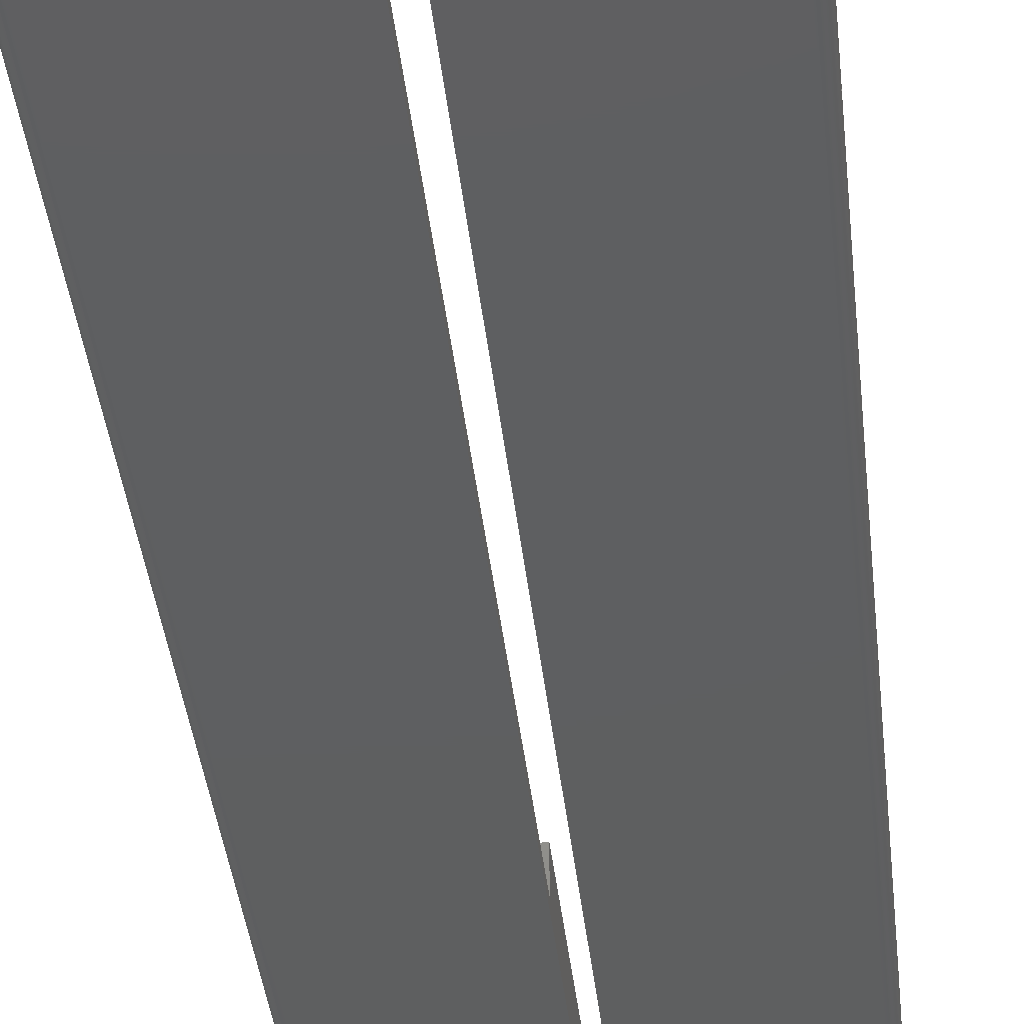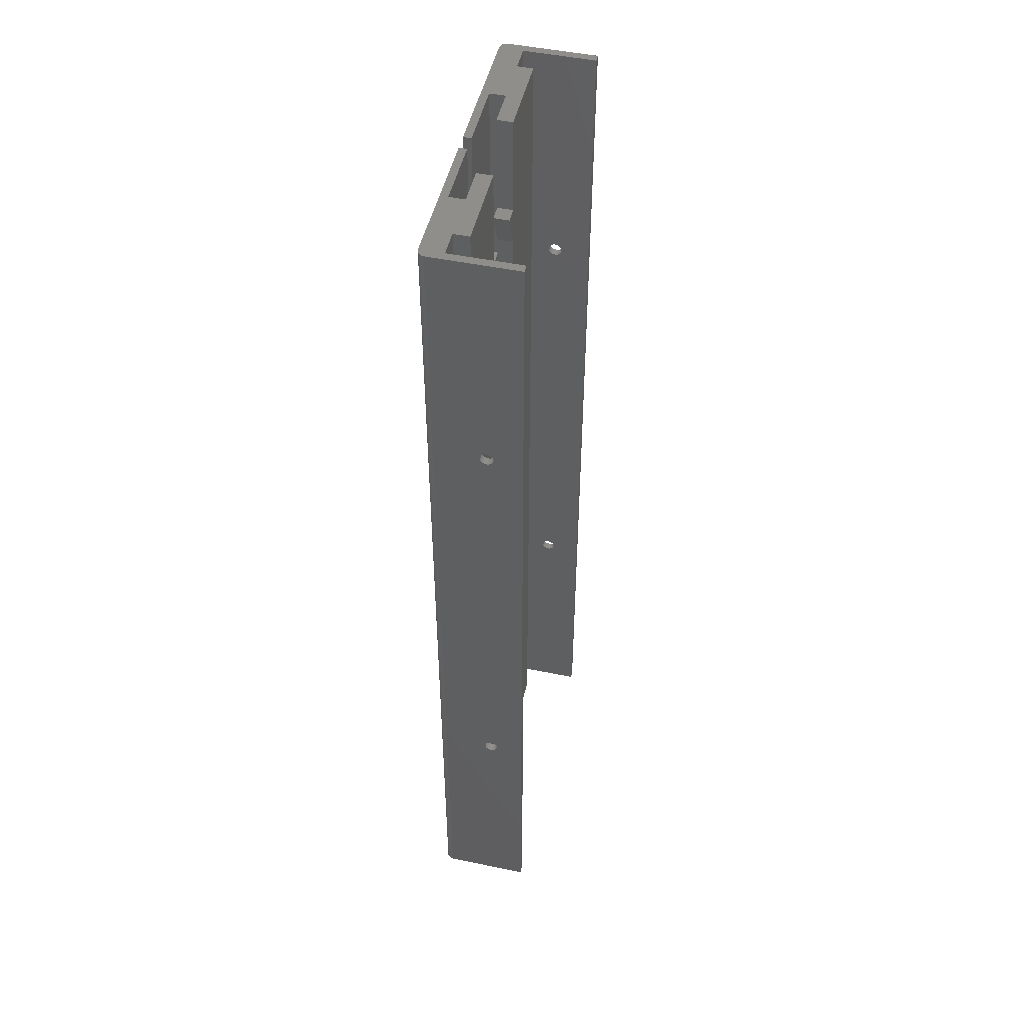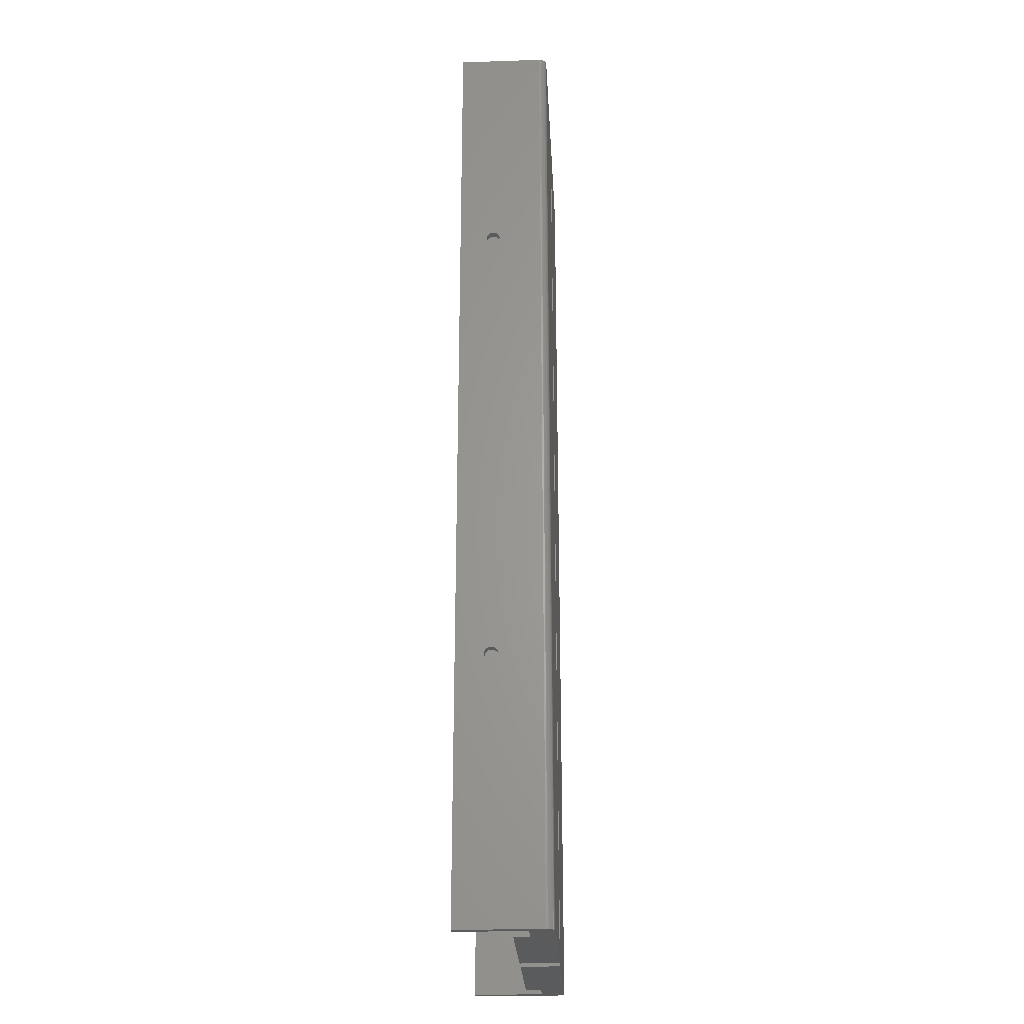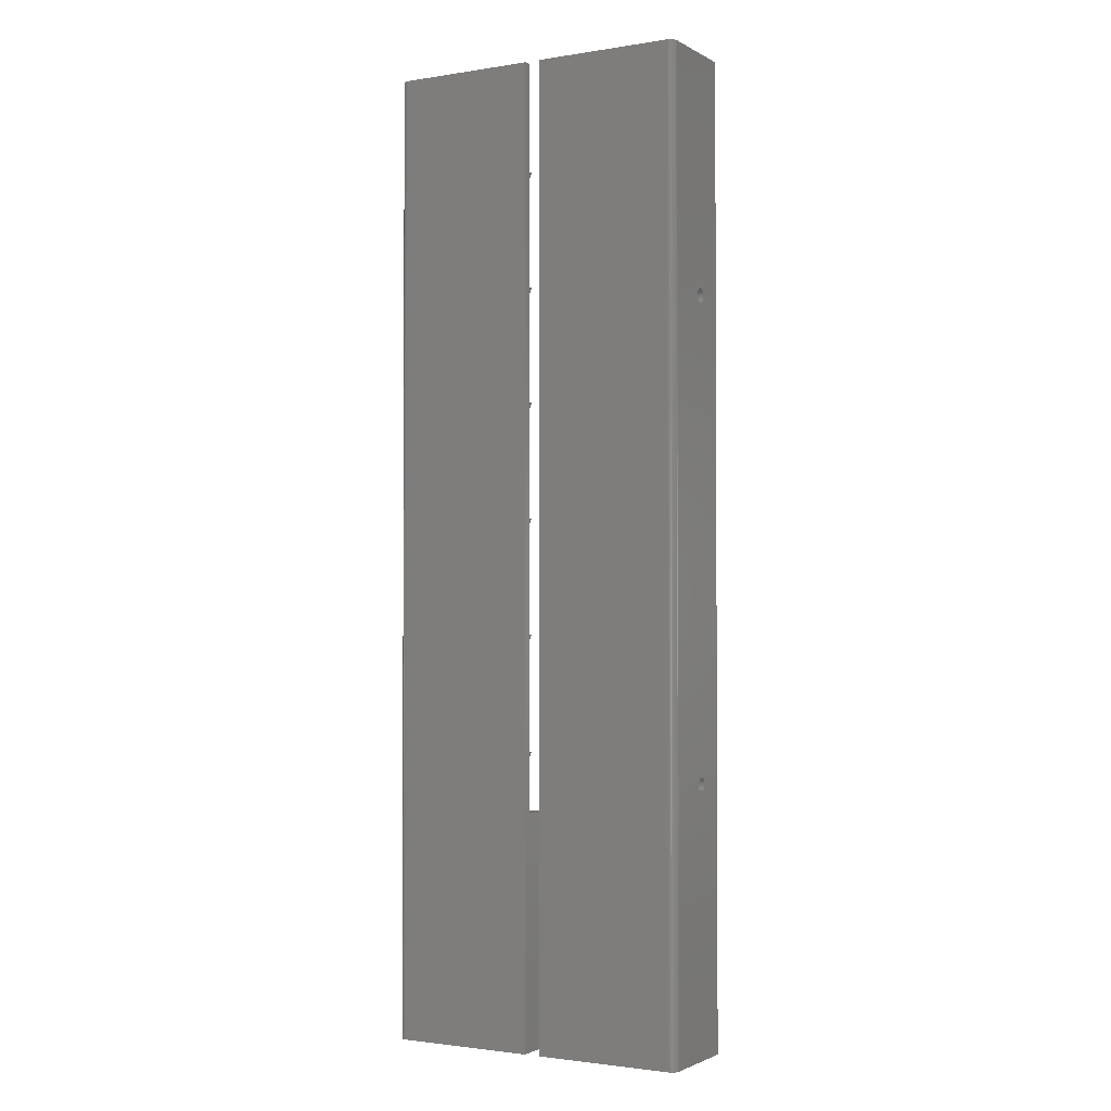
<metadata>
{"format":"stl","ext":"stl","renderer":"f3d","projection":"perspective","resolution":1024,"background":"white","views":[{"elev":-37.0,"azim":5.8,"up":"+Y"},{"elev":48.9,"azim":103.0,"up":"+Z"},{"elev":-25.5,"azim":-86.9,"up":"+Z"},{"elev":-1.9,"azim":29.6,"up":"+Z"}]}
</metadata>
<code>
# stl→obj: 357 verts, 722 faces
v 8 6 225
v 8 10 251
v 8 10 225
v 8 6 251
v 8 10 195
v 8 10 215
v 8 6 195
v 8 6 215
v 8 10 165
v 8 10 185
v 8 6 165
v 8 6 185
v 8 10 135
v 8 10 155
v 8 6 135
v 8 6 155
v 8 10 105
v 8 10 125
v 8 6 105
v 8 6 125
v 8 10 75
v 8 10 95
v 8 6 75
v 8 6 95
v 8 10 60
v 8 10 65
v 8 6 60
v 8 6 65
v 4 10 75
v 4 6 75
v 4 10 105
v 4 6 105
v 4 10 135
v 4 6 135
v 4 10 165
v 4 6 165
v 4 10 195
v 4 6 195
v 4 10 225
v 4 6 225
v 36 0 0
v 29.5 6 0
v 36 6 0
v 0 0 0
v 0 10 0
v 29.5 10 0
v 38 2 0
v 37.99 1.791 0
v 37.96 1.584 0
v 37.9 1.382 0
v 37.83 1.187 0
v 37.73 1 0
v 37.62 0.8244 0
v 37.49 0.6617 0
v 37.34 0.5137 0
v 37.18 0.382 0
v 37 0.2679 0
v 36.81 0.1729 0
v 36.62 0.09789 0
v 36.42 0.0437 0
v 36.21 0.01096 0
v 38 24 0
v 36 24 0
v 29.5 10 251
v 17.5 6 251
v 29.5 6 251
v 36 6 251
v 38 2 251
v 38 24 251
v 36 0 251
v 37.99 1.791 251
v 37.96 1.584 251
v 37.9 1.382 251
v 37.83 1.187 251
v 37.73 1 251
v 37.62 0.8244 251
v 37.49 0.6617 251
v 37.34 0.5137 251
v 37.18 0.382 251
v 37 0.2679 251
v 36.81 0.1729 251
v 36.62 0.09789 251
v 36 24 251
v 36.42 0.0437 251
v 36.21 0.01096 251
v 17.5 2 251
v 0 0 251
v 0 2 251
v 38 16.66 189.5
v 38 16.75 68
v 38 16.75 190
v 38 16.66 68.54
v 38 16.42 189
v 38 16.42 69.03
v 38 16.03 188.6
v 38 16.03 69.42
v 38 15.54 188.3
v 38 15.54 69.66
v 38 15 188.2
v 38 15 69.75
v 38 14.46 188.3
v 38 14.46 69.66
v 38 13.97 188.6
v 38 13.97 69.42
v 38 13.58 189
v 38 13.58 69.03
v 38 13.34 189.5
v 38 13.34 68.54
v 38 13.25 190
v 38 13.25 68
v 38 16.66 190.5
v 38 16.42 191
v 38 16.03 191.4
v 38 15.54 191.7
v 38 15 191.8
v 38 14.46 191.7
v 38 13.97 191.4
v 38 13.58 191
v 38 13.34 190.5
v 38 16.66 67.46
v 38 16.42 66.97
v 38 16.03 66.58
v 38 15.54 66.34
v 38 15 66.25
v 38 14.46 66.34
v 38 13.97 66.58
v 38 13.58 66.97
v 38 13.34 67.46
v 36 16.66 68.54
v 36 16.75 190
v 36 16.75 68
v 36 16.66 189.5
v 36 16.42 69.03
v 36 16.42 189
v 36 16.03 69.42
v 36 16.03 188.6
v 36 15.54 69.66
v 36 15.54 188.3
v 36 15 69.75
v 36 15 188.2
v 36 14.46 69.66
v 36 14.46 188.3
v 36 13.97 69.42
v 36 13.97 188.6
v 36 13.58 69.03
v 36 13.58 189
v 36 13.34 68.54
v 36 13.34 189.5
v 36 13.25 68
v 36 13.25 190
v 36 16.66 67.46
v 36 16.42 66.97
v 36 16.03 66.58
v 36 15.54 66.34
v 36 15 66.25
v 36 14.46 66.34
v 36 13.97 66.58
v 36 13.58 66.97
v 36 13.34 67.46
v 36 16.66 190.5
v 36 16.42 191
v 36 16.03 191.4
v 36 15.54 191.7
v 36 15 191.8
v 36 14.46 191.7
v 36 13.97 191.4
v 36 13.58 191
v 36 13.34 190.5
v 0 10 60
v 17.5 6 60
v 17.5 2 60
v 0 2 60
v -12 10 65
v -12 10 75
v -8 10 75
v -12 7.036 65
v -12 6 65
v -12 6 75
v -12 7.195 75
v -8 6 75
v -12 10 95
v -12 10 105
v -8 10 105
v -12 7.514 95
v -12 6 95
v -12 6 105
v -12 7.673 105
v -8 6 105
v -12 10 125
v -12 10 135
v -8 10 135
v -12 7.992 125
v -12 6 125
v -12 6 135
v -12 8.151 135
v -8 6 135
v -12 10 155
v -12 10 165
v -8 10 165
v -12 8.47 155
v -12 6 155
v -12 6 165
v -12 8.629 165
v -8 6 165
v -12 10 185
v -12 10 195
v -8 10 195
v -12 8.948 185
v -12 6 185
v -12 6 195
v -12 9.108 195
v -8 6 195
v -12 10 215
v -12 10 225
v -8 10 225
v -12 9.426 215
v -12 6 215
v -12 6 225
v -12 9.586 225
v -8 6 225
v -12 10 251
v -21.5 6 251
v -12 6 251
v -33.5 6 251
v -33.5 10 251
v -21.5 2 251
v -4 0 251
v -4 2 251
v -40 0 251
v -40 6 251
v -42 24 251
v -40 24 251
v -42 2 251
v -40.21 0.01096 251
v -40.42 0.0437 251
v -40.62 0.09789 251
v -40.81 0.1729 251
v -41 0.2679 251
v -41.18 0.382 251
v -41.34 0.5137 251
v -41.49 0.6617 251
v -41.62 0.8244 251
v -41.73 1 251
v -41.83 1.187 251
v -41.9 1.382 251
v -41.96 1.584 251
v -41.99 1.791 251
v -4 2 0
v -33.5 6 0
v -4 10 0
v -4 0 0
v -40 0 0
v -40 6 0
v -42 2 0
v -40.21 0.01096 0
v -40.42 0.0437 0
v -40.62 0.09789 0
v -40.81 0.1729 0
v -41 0.2679 0
v -41.18 0.382 0
v -41.34 0.5137 0
v -41.49 0.6617 0
v -41.62 0.8244 0
v -41.73 1 0
v -41.83 1.187 0
v -41.9 1.382 0
v -41.96 1.584 0
v -41.99 1.791 0
v -42 24 0
v -40 24 0
v -33.5 10 0
v -42 16.66 68.54
v -42 16.75 190
v -42 16.75 68
v -42 16.66 189.5
v -42 16.42 69.03
v -42 16.42 189
v -42 16.03 69.42
v -42 16.03 188.6
v -42 15.54 69.66
v -42 15.54 188.3
v -42 15 69.75
v -42 15 188.2
v -42 14.46 69.66
v -42 14.46 188.3
v -42 13.97 69.42
v -42 13.97 188.6
v -42 13.58 69.03
v -42 13.58 189
v -42 13.34 68.54
v -42 13.34 189.5
v -42 13.25 68
v -42 13.25 190
v -42 16.66 67.46
v -42 16.42 66.97
v -42 16.03 66.58
v -42 15.54 66.34
v -42 15 66.25
v -42 14.46 66.34
v -42 13.97 66.58
v -42 13.58 66.97
v -42 13.34 67.46
v -42 16.66 190.5
v -42 16.42 191
v -42 16.03 191.4
v -42 15.54 191.7
v -42 15 191.8
v -42 14.46 191.7
v -42 13.97 191.4
v -42 13.58 191
v -42 13.34 190.5
v -40 16.66 189.5
v -40 16.75 68
v -40 16.75 190
v -40 16.66 68.54
v -40 16.42 189
v -40 16.42 69.03
v -40 16.03 188.6
v -40 16.03 69.42
v -40 15.54 188.3
v -40 15.54 69.66
v -40 15 188.2
v -40 15 69.75
v -40 14.46 188.3
v -40 14.46 69.66
v -40 13.97 188.6
v -40 13.97 69.42
v -40 13.58 189
v -40 13.58 69.03
v -40 13.34 189.5
v -40 13.34 68.54
v -40 13.25 190
v -40 13.25 68
v -40 16.66 190.5
v -40 16.42 191
v -40 16.03 191.4
v -40 15.54 191.7
v -40 15 191.8
v -40 14.46 191.7
v -40 13.97 191.4
v -40 13.58 191
v -40 13.34 190.5
v -40 16.66 67.46
v -40 16.42 66.97
v -40 16.03 66.58
v -40 15.54 66.34
v -40 15 66.25
v -40 14.46 66.34
v -40 13.97 66.58
v -40 13.58 66.97
v -40 13.34 67.46
v -4 10 60
v -12 10 60
v -12 6 60
v -21.5 6 60
v -21.5 2 60
v -4 2 60
f 1 2 3
f 2 1 4
f 5 6 3
f 7 6 5
f 6 7 8
f 9 10 5
f 11 10 9
f 10 11 12
f 13 14 9
f 15 14 13
f 14 15 16
f 17 18 13
f 19 18 17
f 18 19 20
f 21 22 17
f 23 22 21
f 22 23 24
f 25 26 21
f 27 26 25
f 26 27 28
f 26 29 21
f 29 23 21
f 23 29 30
f 28 29 26
f 28 30 29
f 23 30 28
f 22 31 17
f 31 19 17
f 19 31 32
f 24 31 22
f 24 32 31
f 19 32 24
f 18 33 13
f 33 15 13
f 15 33 34
f 20 33 18
f 20 34 33
f 15 34 20
f 14 35 9
f 35 11 9
f 11 35 36
f 16 35 14
f 16 36 35
f 11 36 16
f 10 37 5
f 37 7 5
f 7 37 38
f 12 37 10
f 12 38 37
f 7 38 12
f 6 39 3
f 39 1 3
f 1 39 40
f 8 39 6
f 8 40 39
f 1 40 8
f 41 42 43
f 44 42 41
f 45 42 44
f 42 45 46
f 41 47 48
f 41 48 49
f 41 49 50
f 41 50 51
f 41 51 52
f 41 52 53
f 41 53 54
f 41 54 55
f 41 55 56
f 41 56 57
f 41 57 58
f 41 58 59
f 41 59 60
f 41 60 61
f 47 41 43
f 47 43 62
f 62 43 63
f 64 65 66
f 2 65 64
f 65 2 4
f 67 68 69
f 70 68 67
f 68 70 71
f 71 70 72
f 72 70 73
f 73 70 74
f 74 70 75
f 75 70 76
f 76 70 77
f 77 70 78
f 78 70 79
f 79 70 80
f 80 70 81
f 81 70 82
f 67 69 83
f 82 70 84
f 84 70 85
f 66 70 67
f 86 66 65
f 66 86 70
f 87 86 88
f 86 87 70
f 61 84 85
f 84 61 60
f 60 82 84
f 82 60 59
f 59 81 82
f 81 59 58
f 58 80 81
f 80 58 57
f 57 79 80
f 79 57 56
f 56 78 79
f 78 56 55
f 78 54 77
f 54 78 55
f 77 53 76
f 53 77 54
f 76 52 75
f 52 76 53
f 75 51 74
f 51 75 52
f 74 50 73
f 50 74 51
f 73 49 72
f 49 73 50
f 72 48 71
f 48 72 49
f 71 47 68
f 47 71 48
f 89 90 91
f 89 92 90
f 93 92 89
f 93 94 92
f 95 94 93
f 95 96 94
f 97 96 95
f 97 98 96
f 99 98 97
f 99 100 98
f 101 100 99
f 101 102 100
f 103 102 101
f 103 104 102
f 105 104 103
f 105 106 104
f 107 106 105
f 107 108 106
f 109 108 107
f 108 109 110
f 90 69 91
f 69 111 91
f 69 112 111
f 69 113 112
f 69 114 113
f 69 115 114
f 68 115 69
f 115 68 116
f 116 68 117
f 117 68 118
f 109 68 110
f 119 68 109
f 118 68 119
f 69 90 62
f 120 62 90
f 121 62 120
f 122 62 121
f 123 62 122
f 124 62 123
f 47 124 125
f 47 125 126
f 47 126 127
f 47 127 128
f 47 128 110
f 124 47 62
f 47 110 68
f 62 83 69
f 83 62 63
f 129 130 131
f 129 132 130
f 133 132 129
f 133 134 132
f 135 134 133
f 135 136 134
f 137 136 135
f 137 138 136
f 139 138 137
f 139 140 138
f 141 140 139
f 141 142 140
f 143 142 141
f 143 144 142
f 145 144 143
f 145 146 144
f 147 146 145
f 147 148 146
f 149 148 147
f 148 149 150
f 63 131 83
f 63 151 131
f 63 152 151
f 63 153 152
f 63 154 153
f 63 155 154
f 43 155 63
f 155 43 156
f 156 43 157
f 157 43 158
f 158 43 159
f 67 149 43
f 159 43 149
f 130 83 131
f 160 83 130
f 161 83 160
f 162 83 161
f 163 83 162
f 164 83 163
f 67 164 165
f 67 165 166
f 67 166 167
f 67 167 168
f 164 67 83
f 150 67 168
f 149 67 150
f 43 66 67
f 66 43 42
f 66 46 64
f 46 66 42
f 64 3 2
f 64 5 3
f 64 9 5
f 64 13 9
f 46 13 64
f 13 46 17
f 17 46 21
f 21 46 25
f 45 25 46
f 25 45 169
f 1 65 4
f 8 65 1
f 7 65 8
f 12 65 7
f 11 65 12
f 16 65 11
f 170 16 15
f 170 15 20
f 170 20 19
f 170 19 24
f 170 24 23
f 170 23 28
f 170 28 27
f 16 170 65
f 171 65 170
f 65 171 86
f 171 88 86
f 88 171 172
f 45 172 169
f 44 172 45
f 87 172 44
f 172 87 88
f 44 70 87
f 70 44 41
f 41 85 70
f 85 41 61
f 173 174 175
f 175 176 173
f 176 175 177
f 176 178 179
f 178 176 177
f 180 177 175
f 179 175 174
f 175 179 180
f 180 179 178
f 178 177 180
f 181 182 183
f 183 184 181
f 184 183 185
f 184 186 187
f 186 184 185
f 188 185 183
f 186 185 188
f 187 183 182
f 183 187 188
f 188 187 186
f 189 190 191
f 191 192 189
f 192 191 193
f 192 194 195
f 194 192 193
f 196 193 191
f 194 193 196
f 195 196 191
f 195 191 190
f 196 195 194
f 197 198 199
f 199 200 197
f 200 199 201
f 200 202 203
f 202 200 201
f 204 201 199
f 202 201 204
f 203 204 199
f 203 199 198
f 204 203 202
f 205 206 207
f 207 208 205
f 208 207 209
f 208 210 211
f 210 208 209
f 212 209 207
f 210 209 212
f 211 212 207
f 211 207 206
f 212 211 210
f 213 214 215
f 215 216 213
f 216 215 217
f 216 218 219
f 218 216 217
f 220 217 215
f 219 220 215
f 219 215 214
f 220 219 218
f 218 217 220
f 221 222 223
f 224 222 225
f 225 222 221
f 226 227 228
f 222 224 226
f 229 224 230
f 226 229 227
f 224 229 226
f 231 230 232
f 230 233 229
f 229 233 234
f 234 233 235
f 235 233 236
f 236 233 237
f 237 233 238
f 238 233 239
f 239 233 240
f 240 233 241
f 241 233 242
f 242 233 243
f 243 233 244
f 244 233 245
f 245 233 246
f 230 231 233
f 246 233 247
f 248 249 250
f 251 249 248
f 252 249 251
f 252 253 249
f 254 253 252
f 254 252 255
f 254 255 256
f 254 256 257
f 254 257 258
f 254 258 259
f 254 259 260
f 254 260 261
f 254 261 262
f 254 262 263
f 254 263 264
f 254 264 265
f 254 265 266
f 254 266 267
f 254 267 268
f 269 253 254
f 253 269 270
f 250 249 271
f 256 234 235
f 234 256 255
f 257 235 236
f 235 257 256
f 258 236 237
f 236 258 257
f 259 237 238
f 237 259 258
f 260 238 239
f 238 260 259
f 261 239 240
f 239 261 260
f 261 241 262
f 241 261 240
f 262 242 263
f 242 262 241
f 263 243 264
f 243 263 242
f 264 244 265
f 244 264 243
f 265 245 266
f 245 265 244
f 266 246 267
f 246 266 245
f 267 247 268
f 247 267 246
f 268 233 254
f 233 268 247
f 272 273 274
f 272 275 273
f 276 275 272
f 276 277 275
f 278 277 276
f 278 279 277
f 280 279 278
f 280 281 279
f 282 281 280
f 282 283 281
f 284 283 282
f 284 285 283
f 286 285 284
f 286 287 285
f 288 287 286
f 288 289 287
f 290 289 288
f 290 291 289
f 292 291 290
f 291 292 293
f 269 274 231
f 269 294 274
f 269 295 294
f 269 296 295
f 269 297 296
f 269 298 297
f 254 298 269
f 298 254 299
f 299 254 300
f 300 254 301
f 301 254 302
f 233 292 254
f 302 254 292
f 273 231 274
f 303 231 273
f 304 231 303
f 305 231 304
f 306 231 305
f 307 231 306
f 233 307 308
f 233 308 309
f 233 309 310
f 233 310 311
f 307 233 231
f 293 233 311
f 292 233 293
f 270 231 232
f 231 270 269
f 312 313 314
f 312 315 313
f 316 315 312
f 316 317 315
f 318 317 316
f 318 319 317
f 320 319 318
f 320 321 319
f 322 321 320
f 322 323 321
f 324 323 322
f 324 325 323
f 326 325 324
f 326 327 325
f 328 327 326
f 328 329 327
f 330 329 328
f 330 331 329
f 332 331 330
f 331 332 333
f 313 232 314
f 232 334 314
f 232 335 334
f 232 336 335
f 232 337 336
f 232 338 337
f 230 338 232
f 338 230 339
f 339 230 340
f 340 230 341
f 332 230 333
f 342 230 332
f 341 230 342
f 232 313 270
f 343 270 313
f 344 270 343
f 345 270 344
f 346 270 345
f 347 270 346
f 253 347 348
f 253 348 349
f 253 349 350
f 253 350 351
f 253 351 333
f 347 253 270
f 253 333 230
f 249 230 224
f 230 249 253
f 249 225 271
f 225 249 224
f 352 250 353
f 214 225 221
f 206 225 214
f 198 225 206
f 190 225 198
f 271 190 182
f 271 182 174
f 271 174 353
f 190 271 225
f 271 353 250
f 221 219 214
f 223 219 221
f 223 211 216
f 219 223 216
f 223 203 208
f 200 192 195
f 203 223 200
f 354 187 192
f 200 223 192
f 354 179 184
f 187 354 184
f 354 192 223
f 211 223 208
f 213 206 214
f 216 206 213
f 206 216 211
f 205 198 206
f 208 198 205
f 198 208 203
f 197 190 198
f 200 190 197
f 190 200 195
f 189 182 190
f 192 182 189
f 182 192 187
f 181 174 182
f 184 174 181
f 174 184 179
f 173 353 174
f 176 353 173
f 176 354 353
f 179 354 176
f 355 223 222
f 223 355 354
f 226 355 222
f 355 226 356
f 228 357 226
f 248 357 228
f 226 357 356
f 227 248 228
f 248 227 251
f 252 227 229
f 227 252 251
f 255 229 234
f 229 255 252
f 295 343 294
f 343 295 344
f 152 120 151
f 120 152 121
f 280 319 321
f 319 280 278
f 137 96 98
f 96 137 135
f 298 348 347
f 348 298 299
f 155 125 124
f 125 155 156
f 296 346 345
f 346 296 297
f 153 123 122
f 123 153 154
f 274 315 272
f 315 274 313
f 131 92 129
f 92 131 90
f 278 317 319
f 317 278 276
f 135 94 96
f 94 135 133
f 272 317 276
f 317 272 315
f 129 94 133
f 94 129 92
f 351 292 333
f 292 351 302
f 128 149 110
f 149 128 159
f 299 349 348
f 349 299 300
f 156 126 125
f 126 156 157
f 284 323 325
f 323 284 282
f 141 100 102
f 100 141 139
f 286 325 327
f 325 286 284
f 143 102 104
f 102 143 141
f 295 345 344
f 345 295 296
f 152 122 121
f 122 152 153
f 294 313 274
f 313 294 343
f 151 90 131
f 90 151 120
f 282 321 323
f 321 282 280
f 139 98 100
f 98 139 137
f 297 347 346
f 347 297 298
f 154 124 123
f 124 154 155
f 350 302 351
f 302 350 301
f 127 159 128
f 159 127 158
f 333 290 331
f 290 333 292
f 110 147 108
f 147 110 149
f 288 327 329
f 327 288 286
f 145 104 106
f 104 145 143
f 300 350 349
f 350 300 301
f 157 127 126
f 127 157 158
f 331 288 329
f 288 331 290
f 108 145 106
f 145 108 147
f 277 312 275
f 312 277 316
f 134 89 132
f 89 134 93
f 306 336 337
f 336 306 305
f 163 113 114
f 113 163 162
f 283 324 322
f 324 283 285
f 140 101 99
f 101 140 142
f 342 310 341
f 310 342 311
f 119 167 118
f 167 119 168
f 279 320 318
f 320 279 281
f 136 97 95
f 97 136 138
f 273 334 303
f 334 273 314
f 130 111 160
f 111 130 91
f 305 335 336
f 335 305 304
f 162 112 113
f 112 162 161
f 303 335 304
f 335 303 334
f 160 112 161
f 112 160 111
f 326 289 328
f 289 326 287
f 103 146 105
f 146 103 144
f 330 293 332
f 293 330 291
f 107 150 109
f 150 107 148
f 285 326 324
f 326 285 287
f 142 103 101
f 103 142 144
f 308 338 339
f 338 308 307
f 165 115 116
f 115 165 164
f 310 340 341
f 340 310 309
f 167 117 118
f 117 167 166
f 309 339 340
f 339 309 308
f 166 116 117
f 116 166 165
f 279 316 277
f 316 279 318
f 136 93 134
f 93 136 95
f 275 314 273
f 314 275 312
f 132 91 130
f 91 132 89
f 307 337 338
f 337 307 306
f 164 114 115
f 114 164 163
f 281 322 320
f 322 281 283
f 138 99 97
f 99 138 140
f 328 291 330
f 291 328 289
f 105 148 107
f 148 105 146
f 332 311 342
f 311 332 293
f 109 168 119
f 168 109 150
f 25 169 27
f 27 171 170
f 27 172 171
f 172 27 169
f 354 352 353
f 352 354 357
f 356 354 355
f 354 356 357
f 357 250 352
f 250 357 248

</code>
